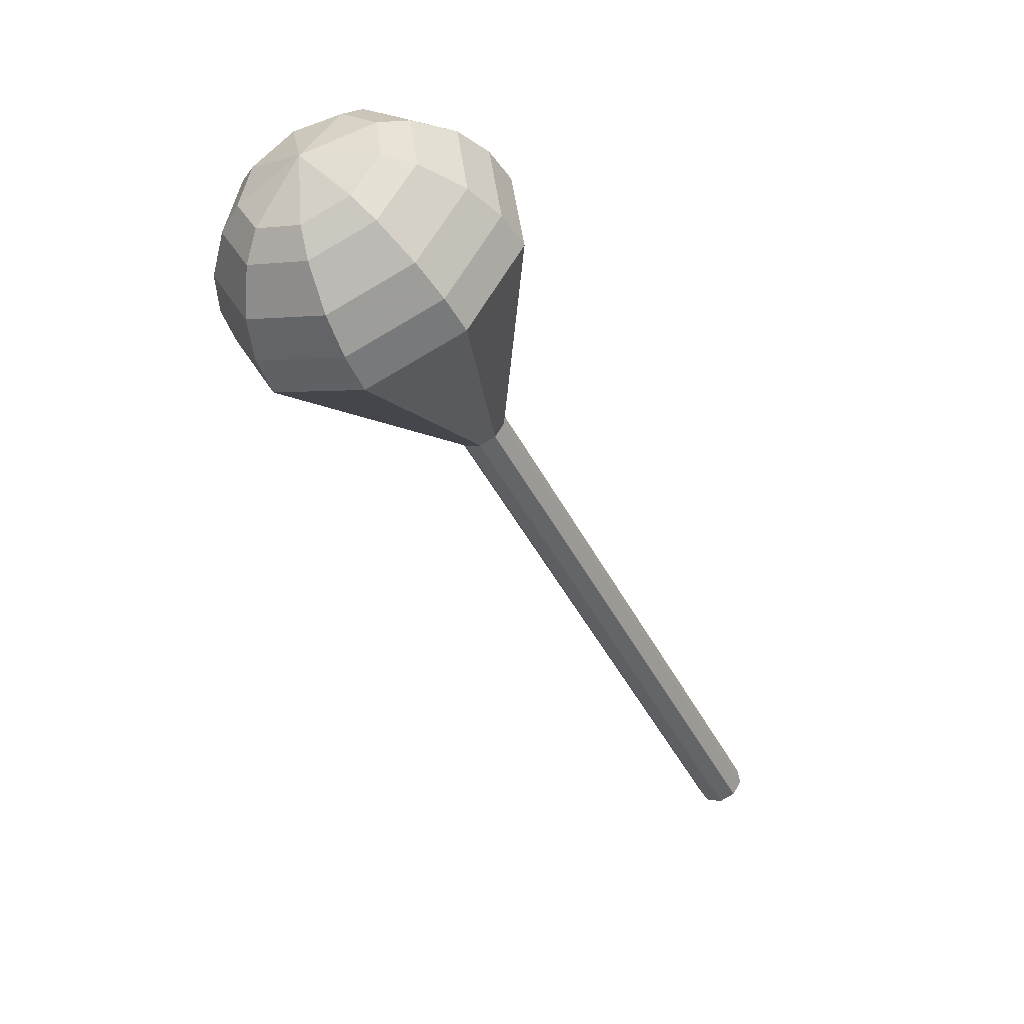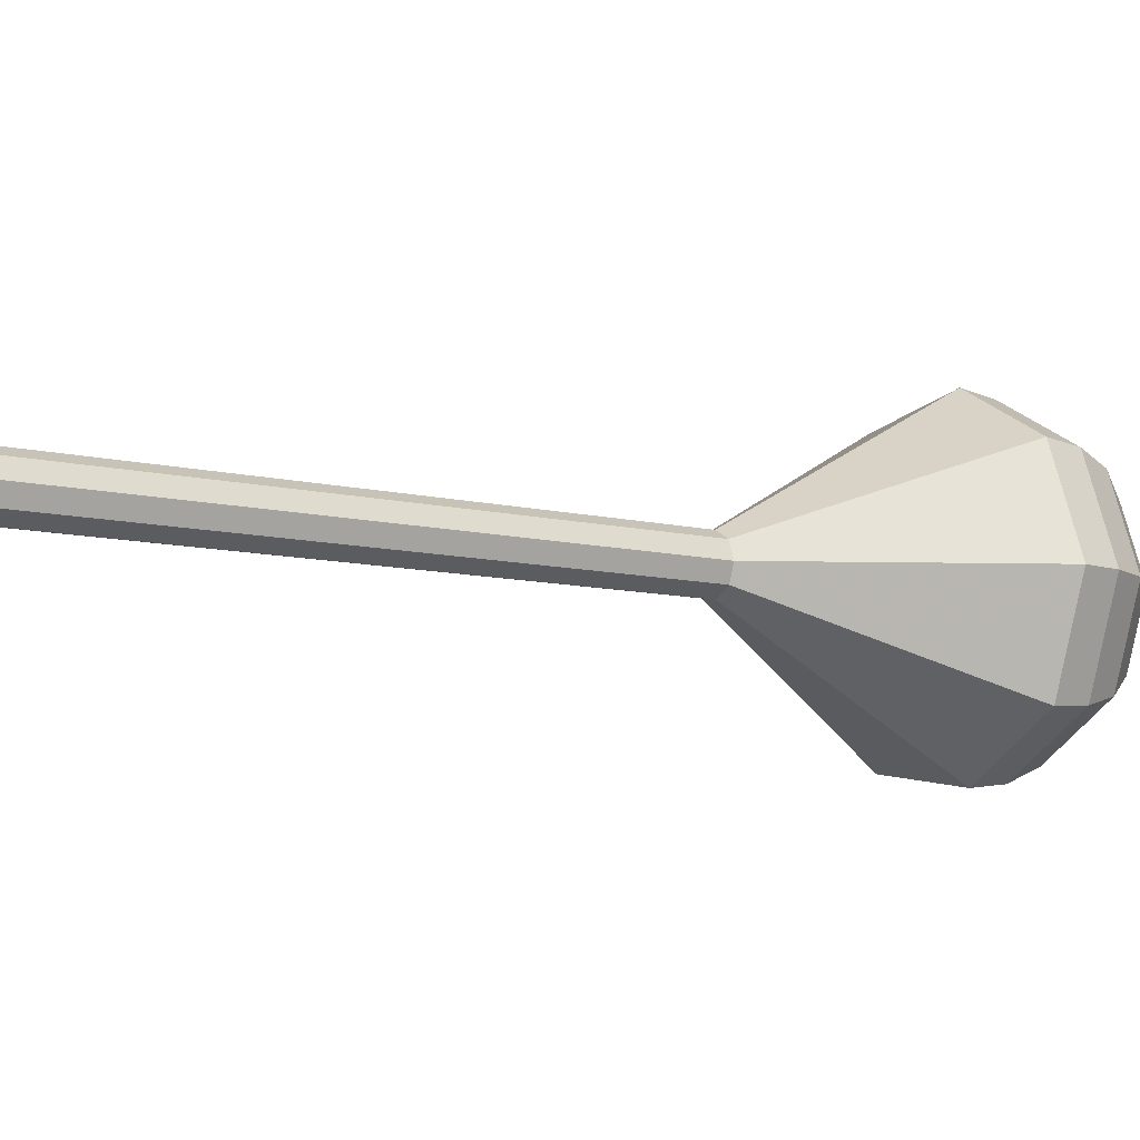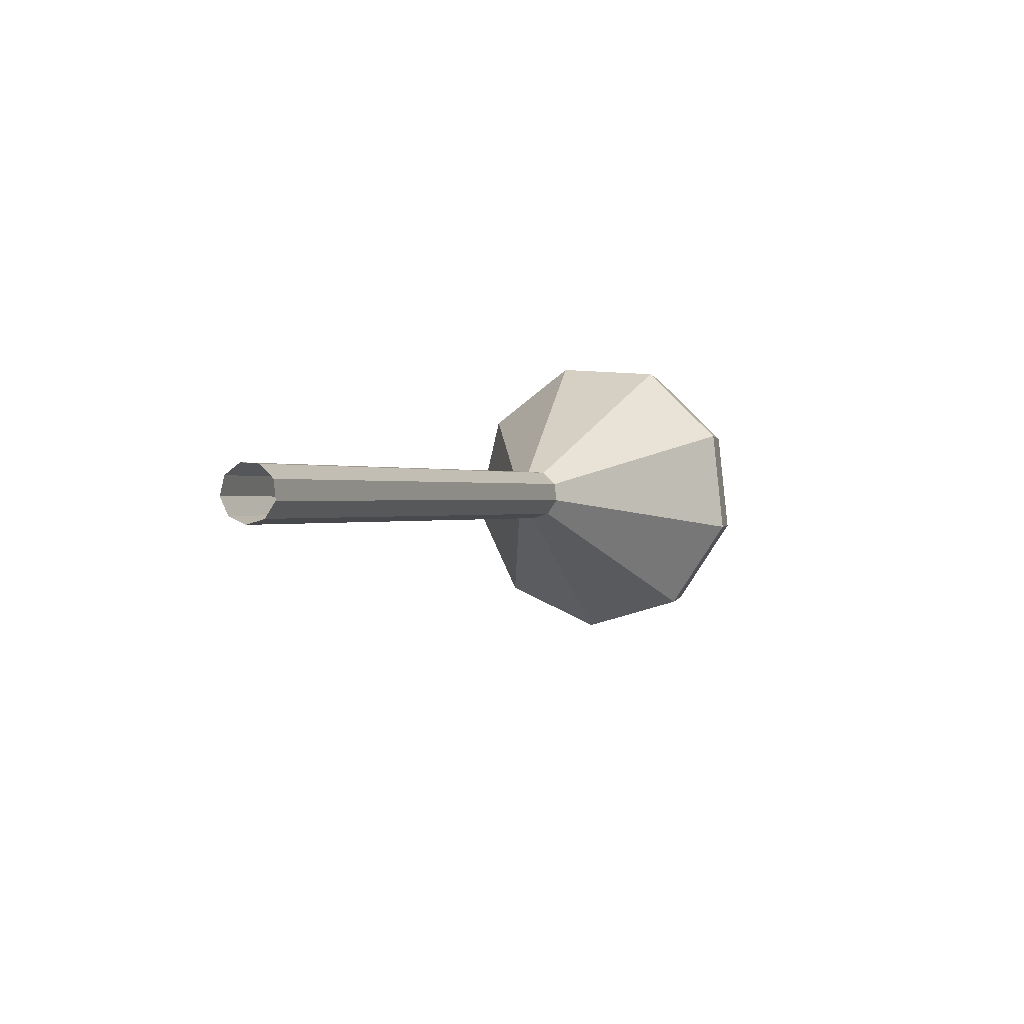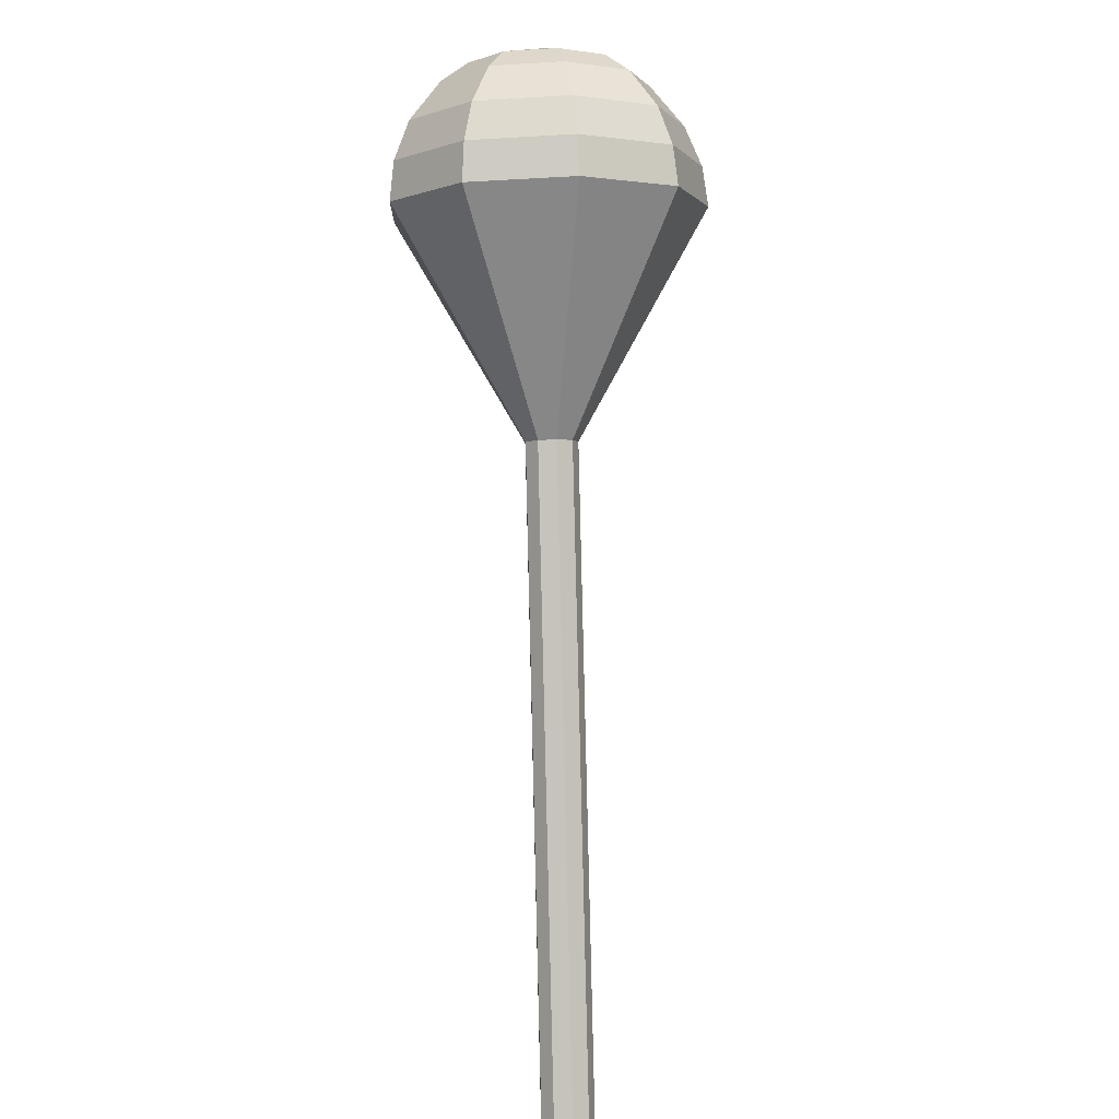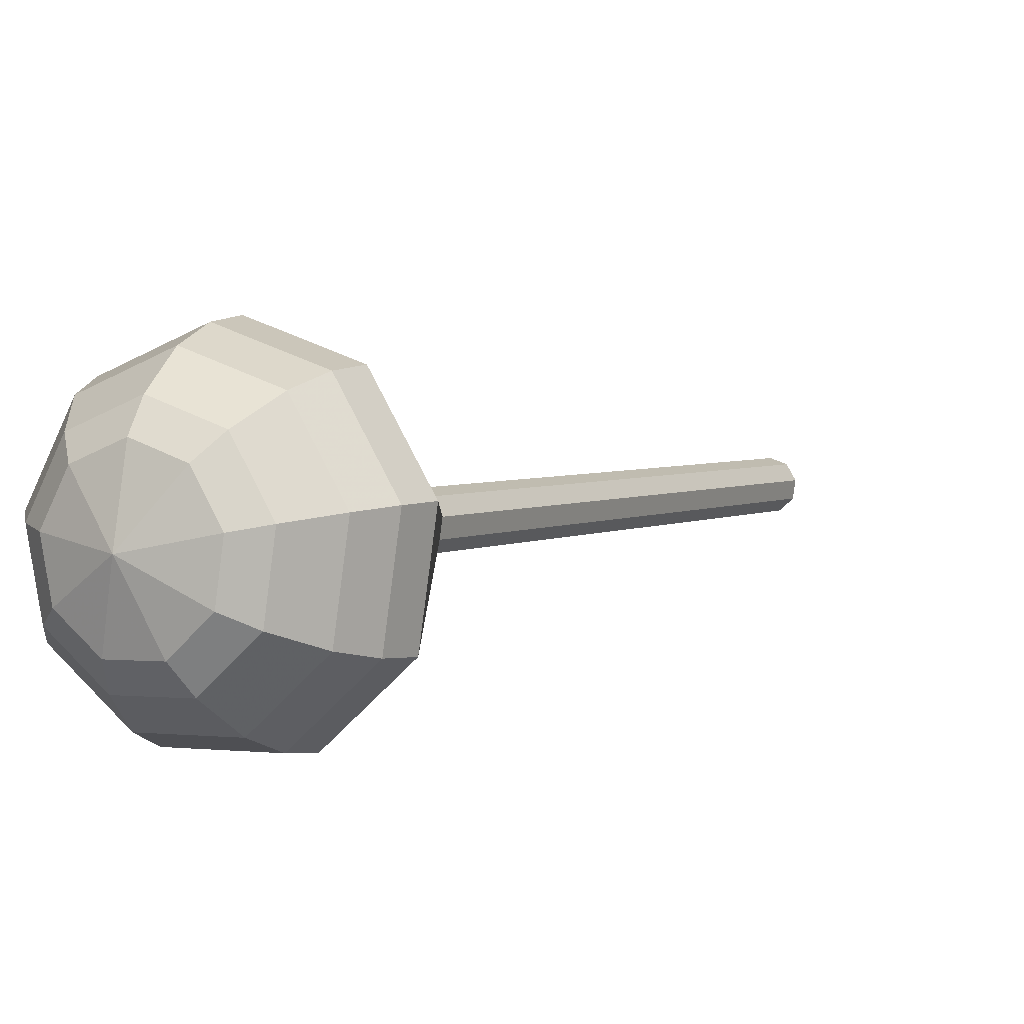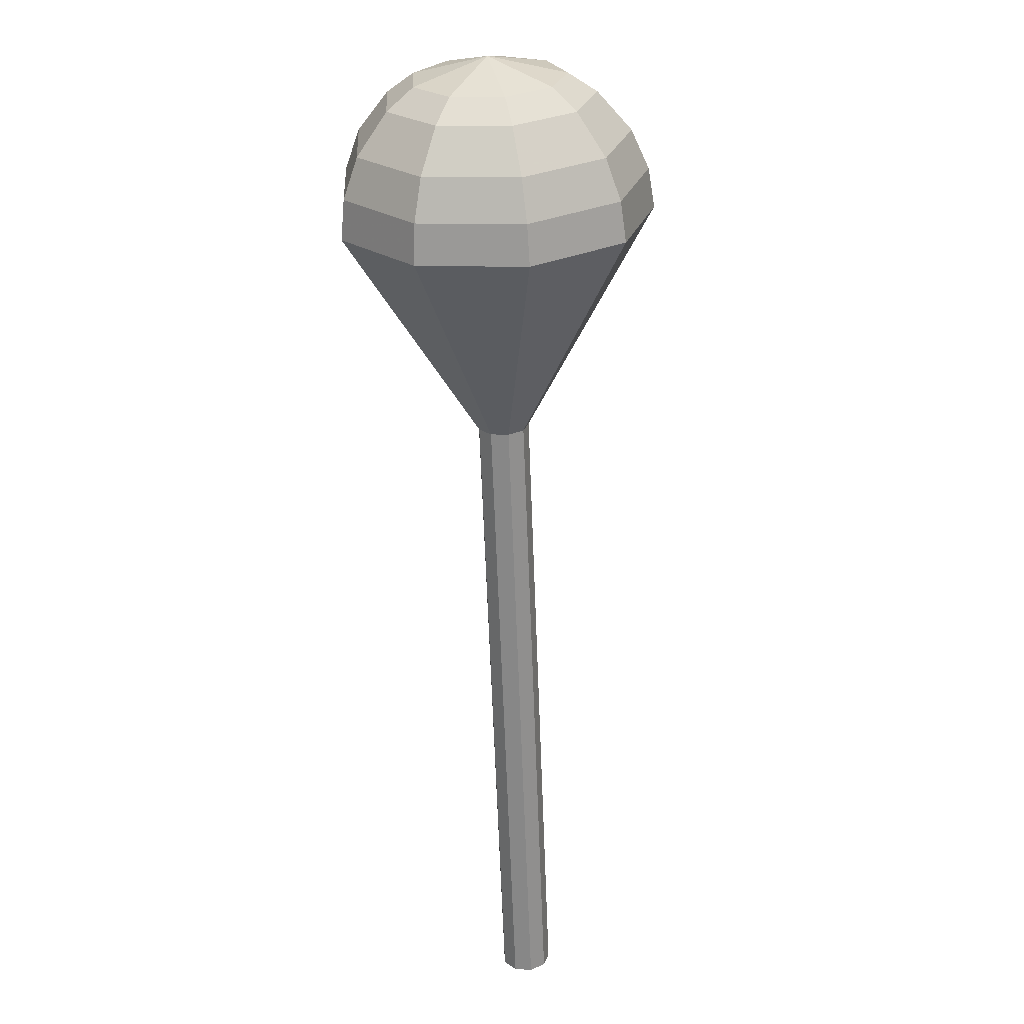
<metadata>
{"format":"obj","ext":"obj","renderer":"f3d","projection":"perspective","resolution":1024,"background":"white","views":[{"elev":12.9,"azim":177.8,"up":"+Z"},{"elev":-64.0,"azim":-81.6,"up":"+Y"},{"elev":-53.5,"azim":-9.6,"up":"+Z"},{"elev":38.4,"azim":-44.7,"up":"+Z"},{"elev":36.9,"azim":64.2,"up":"+Y"},{"elev":67.2,"azim":-45.9,"up":"+Z"}]}
</metadata>
<code>
g tube1
v 109.8 101.4 161.2
v 110 102.1 160.6
v 109.7 102.8 160.4
v 109 103.3 160.5
v 108.3 103.3 160.9
v 107.8 102.8 161.5
v 107.9 102.1 161.9
v 108.5 101.4 162
v 109.2 101.2 161.7
v 109.8 101.4 161.2
v 112.2 104 165.2
v 112.4 104.7 164.7
v 112.1 105.4 164.4
v 111.4 105.9 164.5
v 110.7 105.9 164.9
v 110.2 105.4 165.5
v 110.3 104.7 165.9
v 110.8 104 166
v 111.6 103.8 165.7
v 112.2 104 165.2
v 114.6 106.6 169.3
v 114.8 107.2 168.7
v 114.5 108 168.4
v 113.8 108.5 168.5
v 113 108.5 169
v 112.6 108 169.5
v 112.7 107.3 170
v 113.2 106.6 170.1
v 114 106.4 169.8
v 114.6 106.6 169.3
v 117 109.2 173.3
v 117.2 109.8 172.8
v 116.9 110.6 172.5
v 116.2 111.1 172.6
v 115.4 111.1 173
v 115 110.6 173.6
v 115.1 109.9 174
v 115.6 109.2 174.1
v 116.4 108.9 173.8
v 117 109.2 173.3
v 119.4 111.8 177.3
v 119.6 112.4 176.8
v 119.2 113.2 176.5
v 118.6 113.7 176.6
v 117.8 113.7 177.1
v 117.4 113.2 177.6
v 117.4 112.5 178
v 118 111.8 178.1
v 118.8 111.5 177.9
v 119.4 111.8 177.3
v 124.2 117 185.4
v 124.3 117.6 184.9
v 124 118.4 184.6
v 123.3 118.8 184.7
v 122.6 118.8 185.1
v 122.1 118.4 185.7
v 122.2 117.6 186.1
v 122.8 117 186.2
v 123.5 116.7 185.9
v 124.2 117 185.4
v 133.5 117.9 193.5
v 134.7 121.8 190.3
v 132.7 126.2 188.6
v 128.6 129.1 189.2
v 124.1 129.2 191.8
v 121.5 126.3 195.2
v 121.9 121.9 197.8
v 125.2 118 198.4
v 129.8 116.4 196.7
v 133.5 117.9 193.5
v 134.2 119 194.9
v 135.3 122.7 191.8
v 133.4 127 190.2
v 129.4 129.9 190.8
v 125.1 129.9 193.3
v 122.5 127.1 196.5
v 123 122.9 199
v 126.1 119.1 199.6
v 130.5 117.6 198
v 134.2 119 194.9
v 134.4 120.4 196.3
v 135.5 123.8 193.6
v 133.8 127.6 192.1
v 130.1 130.1 192.6
v 126.3 130.2 194.9
v 124 127.7 197.8
v 124.4 123.9 200
v 127.2 120.5 200.5
v 131.2 119.1 199.1
v 134.4 120.4 196.3
v 134.2 122.4 197.7
v 134.9 124.9 195.6
v 133.6 127.8 194.5
v 130.9 129.8 194.9
v 127.9 129.8 196.6
v 126.2 127.9 198.9
v 126.5 125 200.6
v 128.6 122.4 201
v 131.7 121.4 199.8
v 134.2 122.4 197.7
v 133.6 123.7 198.4
v 134.2 125.6 196.9
v 133.2 127.7 196.1
v 131.2 129.1 196.4
v 129 129.2 197.6
v 127.8 127.8 199.3
v 128 125.7 200.5
v 129.6 123.8 200.8
v 131.8 123 200
v 133.6 123.7 198.4
v 131.3 126.6 199.2
v 131.3 126.6 199.2
v 131.3 126.6 199.2
v 131.3 126.6 199.2
v 131.3 126.6 199.2
v 131.3 126.6 199.2
v 131.3 126.6 199.2
v 131.3 126.6 199.2
v 131.3 126.6 199.2
v 131.3 126.6 199.2
f 1 2 12
f 12 11 1
f 2 3 13
f 13 12 2
f 3 4 14
f 14 13 3
f 4 5 15
f 15 14 4
f 5 6 16
f 16 15 5
f 6 7 17
f 17 16 6
f 7 8 18
f 18 17 7
f 8 9 19
f 19 18 8
f 9 10 20
f 20 19 9
f 11 12 22
f 22 21 11
f 12 13 23
f 23 22 12
f 13 14 24
f 24 23 13
f 14 15 25
f 25 24 14
f 15 16 26
f 26 25 15
f 16 17 27
f 27 26 16
f 17 18 28
f 28 27 17
f 18 19 29
f 29 28 18
f 19 20 30
f 30 29 19
f 21 22 32
f 32 31 21
f 22 23 33
f 33 32 22
f 23 24 34
f 34 33 23
f 24 25 35
f 35 34 24
f 25 26 36
f 36 35 25
f 26 27 37
f 37 36 26
f 27 28 38
f 38 37 27
f 28 29 39
f 39 38 28
f 29 30 40
f 40 39 29
f 31 32 42
f 42 41 31
f 32 33 43
f 43 42 32
f 33 34 44
f 44 43 33
f 34 35 45
f 45 44 34
f 35 36 46
f 46 45 35
f 36 37 47
f 47 46 36
f 37 38 48
f 48 47 37
f 38 39 49
f 49 48 38
f 39 40 50
f 50 49 39
f 41 42 52
f 52 51 41
f 42 43 53
f 53 52 42
f 43 44 54
f 54 53 43
f 44 45 55
f 55 54 44
f 45 46 56
f 56 55 45
f 46 47 57
f 57 56 46
f 47 48 58
f 58 57 47
f 48 49 59
f 59 58 48
f 49 50 60
f 60 59 49
f 51 52 62
f 62 61 51
f 52 53 63
f 63 62 52
f 53 54 64
f 64 63 53
f 54 55 65
f 65 64 54
f 55 56 66
f 66 65 55
f 56 57 67
f 67 66 56
f 57 58 68
f 68 67 57
f 58 59 69
f 69 68 58
f 59 60 70
f 70 69 59
f 61 62 72
f 72 71 61
f 62 63 73
f 73 72 62
f 63 64 74
f 74 73 63
f 64 65 75
f 75 74 64
f 65 66 76
f 76 75 65
f 66 67 77
f 77 76 66
f 67 68 78
f 78 77 67
f 68 69 79
f 79 78 68
f 69 70 80
f 80 79 69
f 71 72 82
f 82 81 71
f 72 73 83
f 83 82 72
f 73 74 84
f 84 83 73
f 74 75 85
f 85 84 74
f 75 76 86
f 86 85 75
f 76 77 87
f 87 86 76
f 77 78 88
f 88 87 77
f 78 79 89
f 89 88 78
f 79 80 90
f 90 89 79
f 81 82 92
f 92 91 81
f 82 83 93
f 93 92 82
f 83 84 94
f 94 93 83
f 84 85 95
f 95 94 84
f 85 86 96
f 96 95 85
f 86 87 97
f 97 96 86
f 87 88 98
f 98 97 87
f 88 89 99
f 99 98 88
f 89 90 100
f 100 99 89
f 91 92 102
f 102 101 91
f 92 93 103
f 103 102 92
f 93 94 104
f 104 103 93
f 94 95 105
f 105 104 94
f 95 96 106
f 106 105 95
f 96 97 107
f 107 106 96
f 97 98 108
f 108 107 97
f 98 99 109
f 109 108 98
f 99 100 110
f 110 109 99
f 101 102 112
f 112 111 101
f 102 103 113
f 113 112 102
f 103 104 114
f 114 113 103
f 104 105 115
f 115 114 104
f 105 106 116
f 116 115 105
f 106 107 117
f 117 116 106
f 107 108 118
f 118 117 107
f 108 109 119
f 119 118 108
f 109 110 120
f 120 119 109
g

</code>
